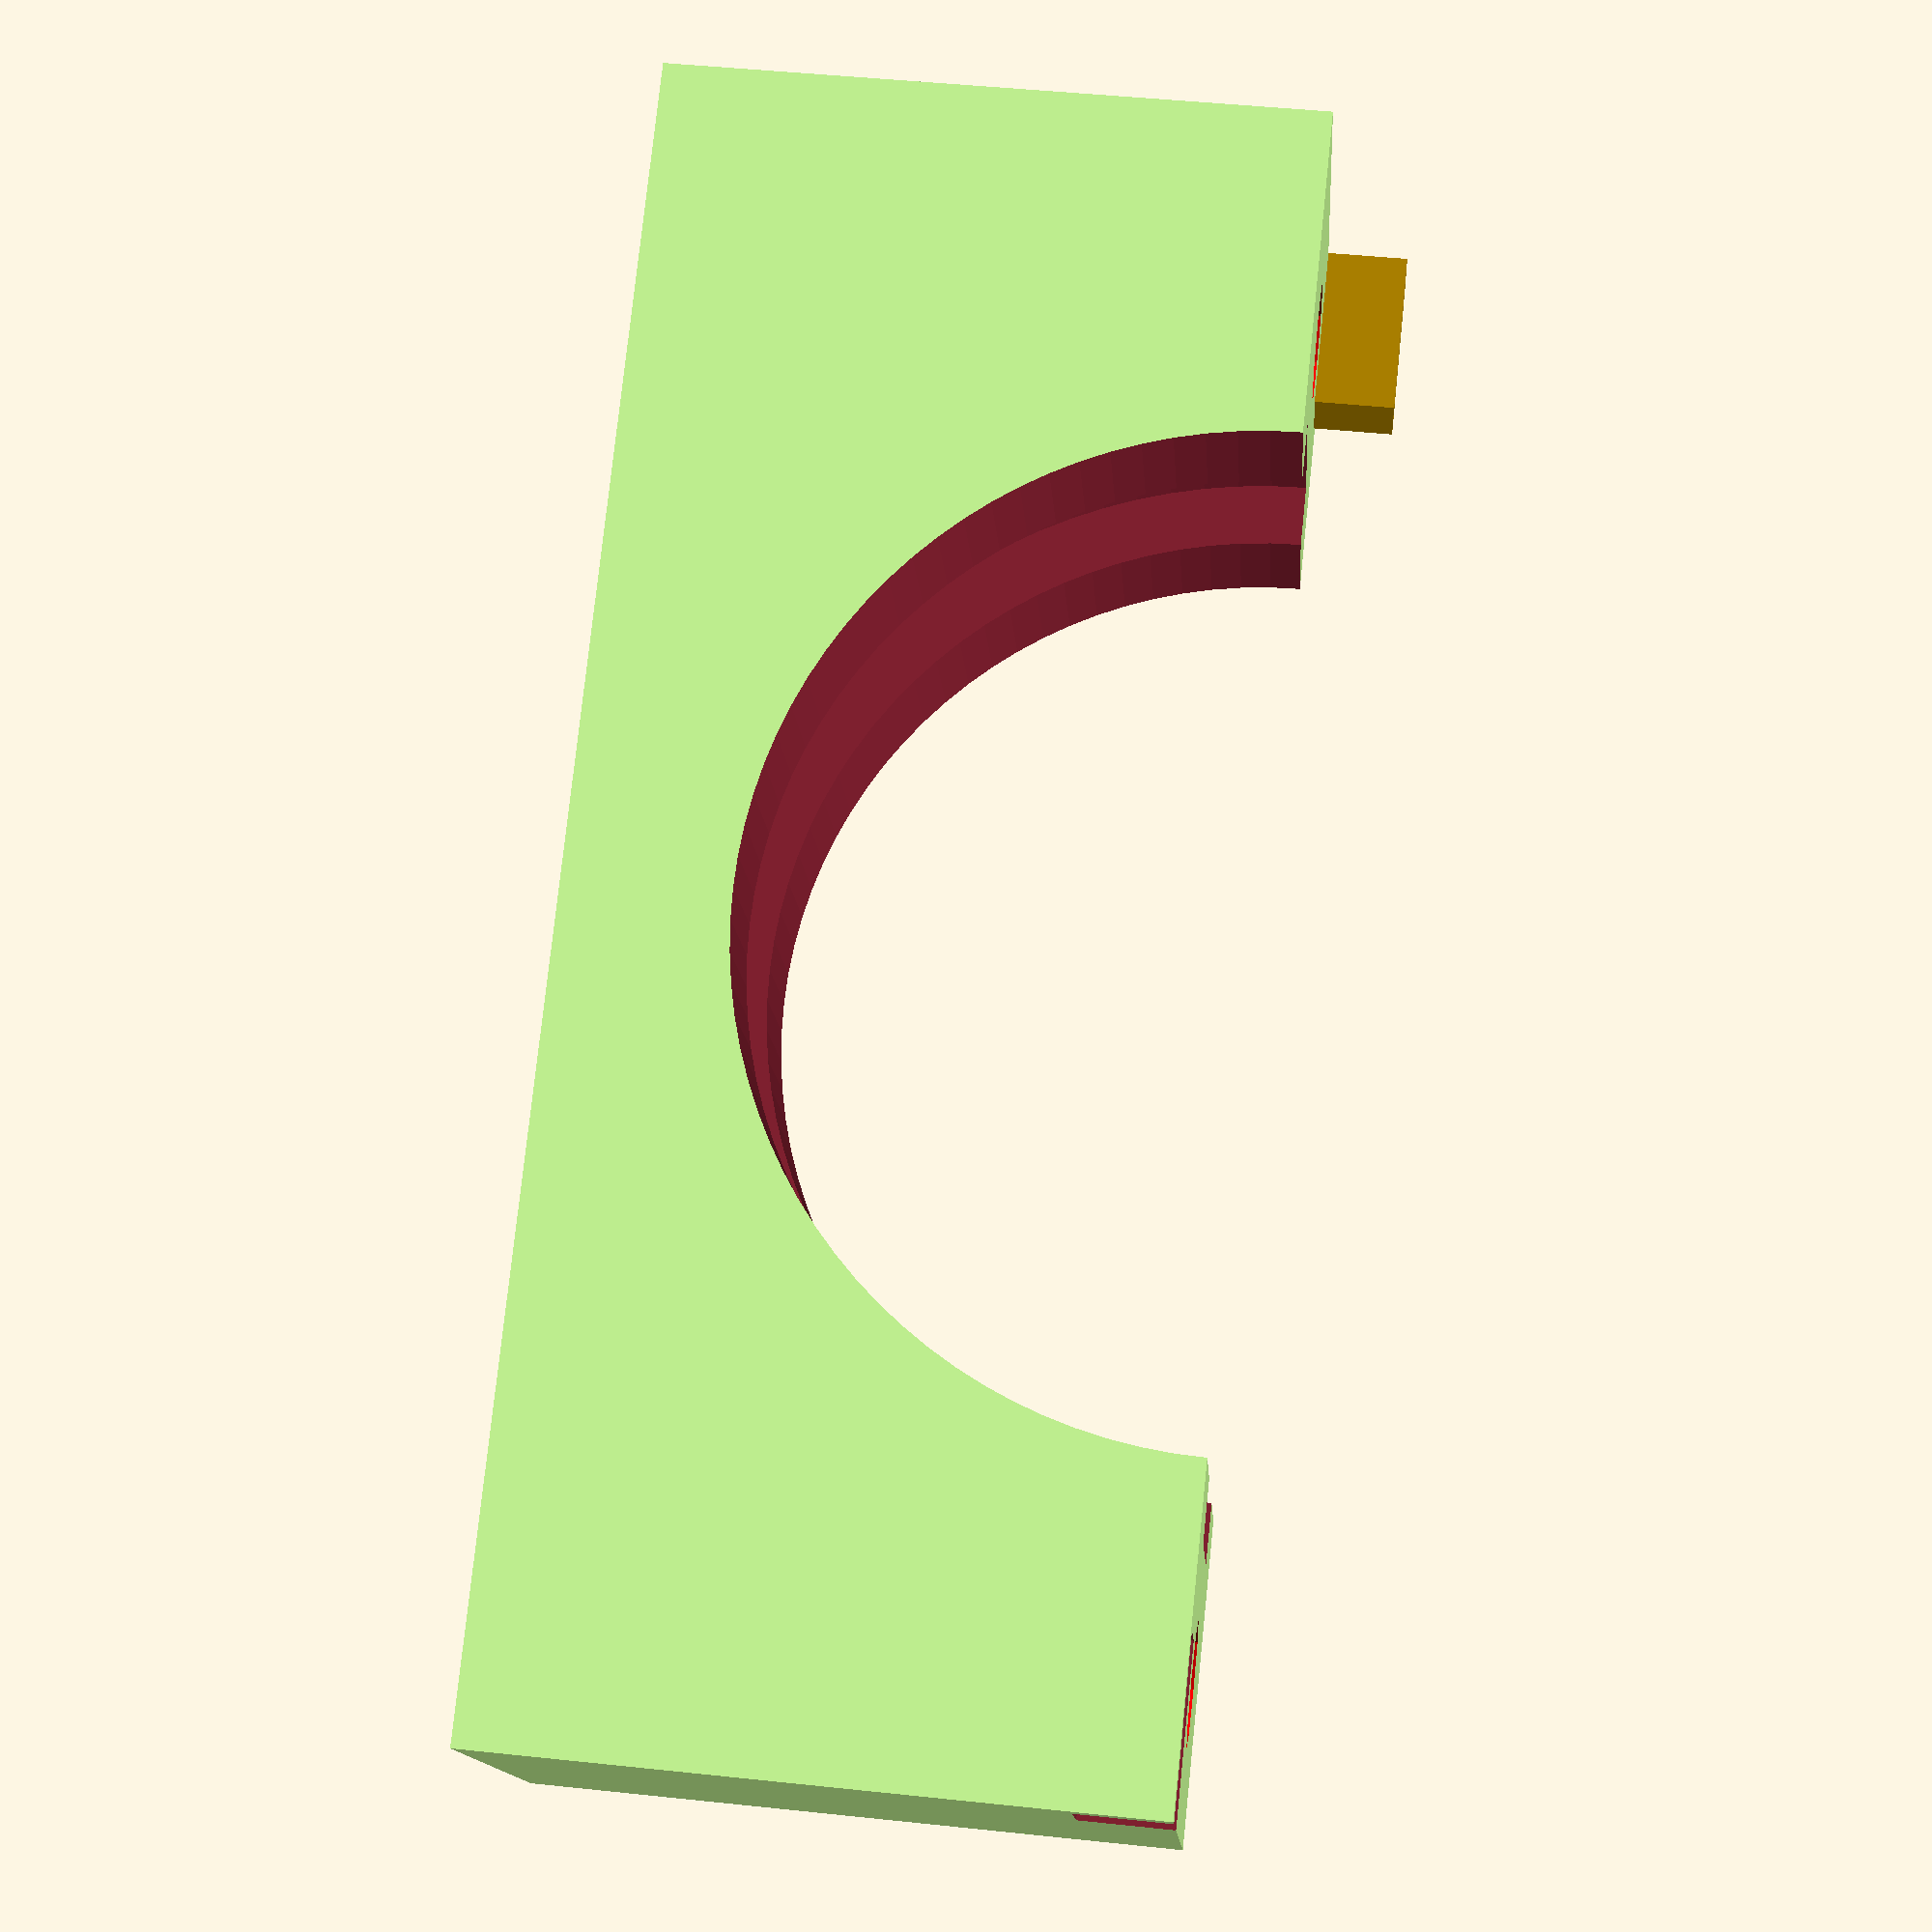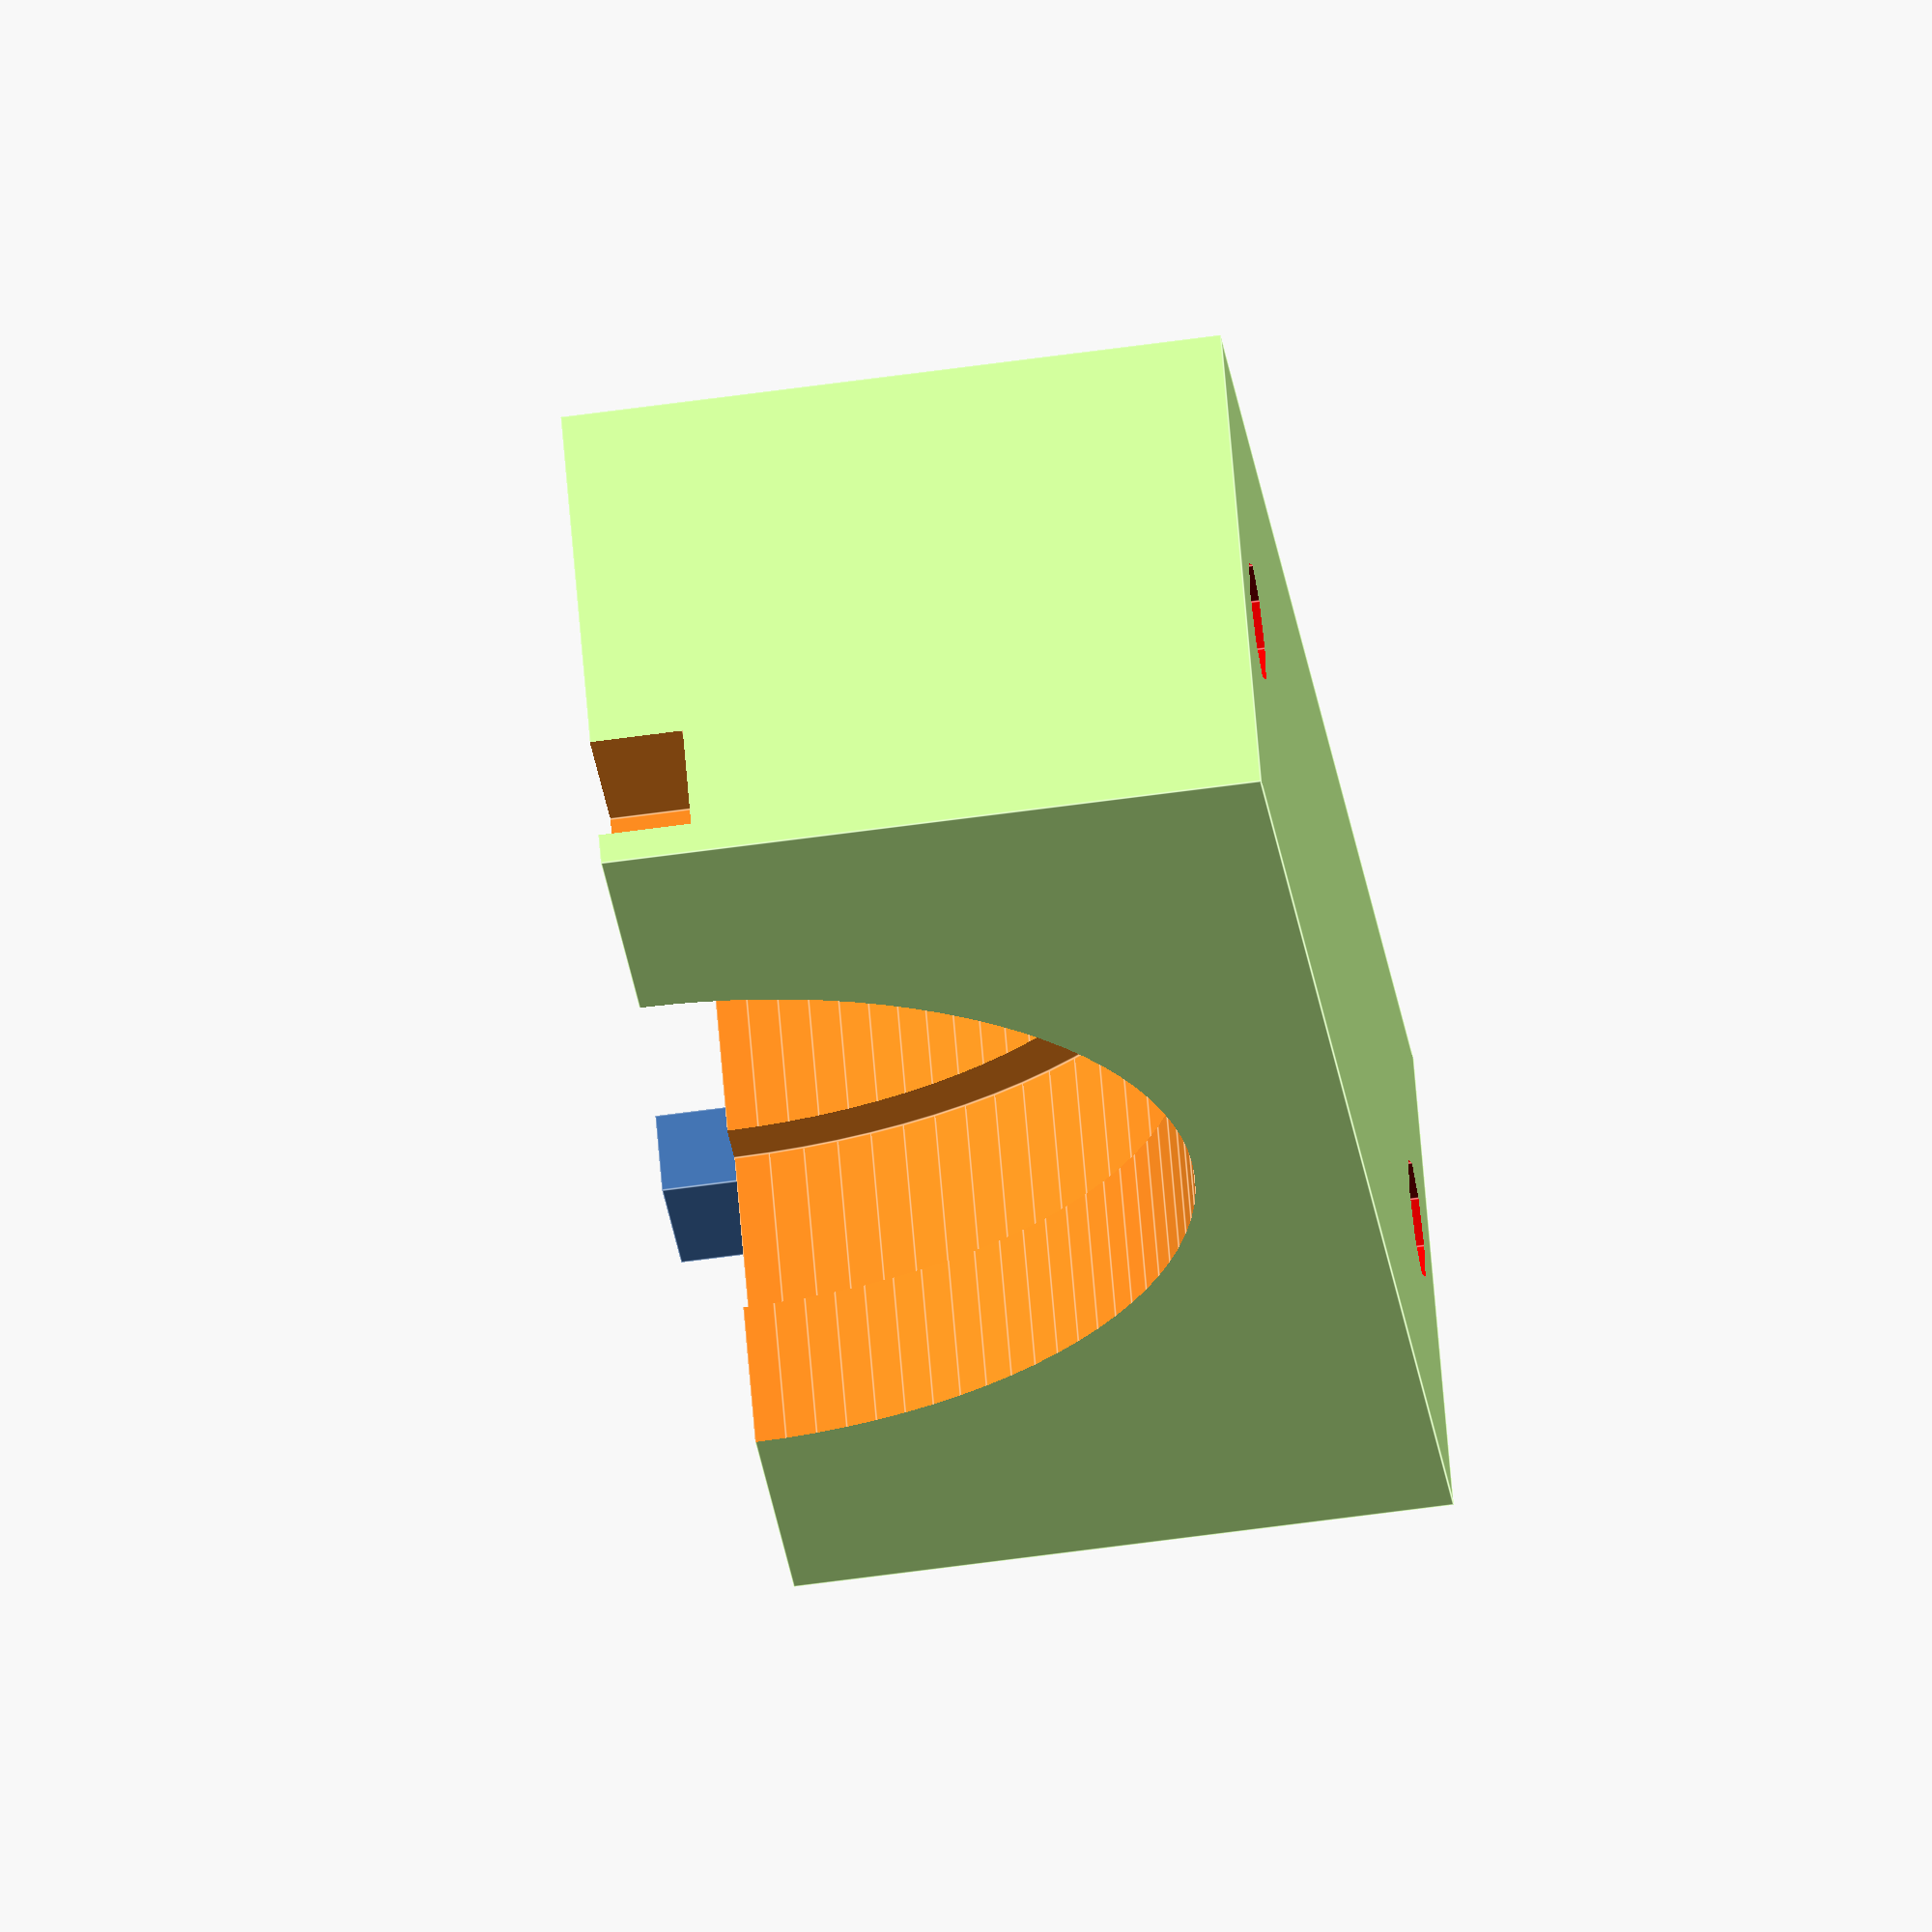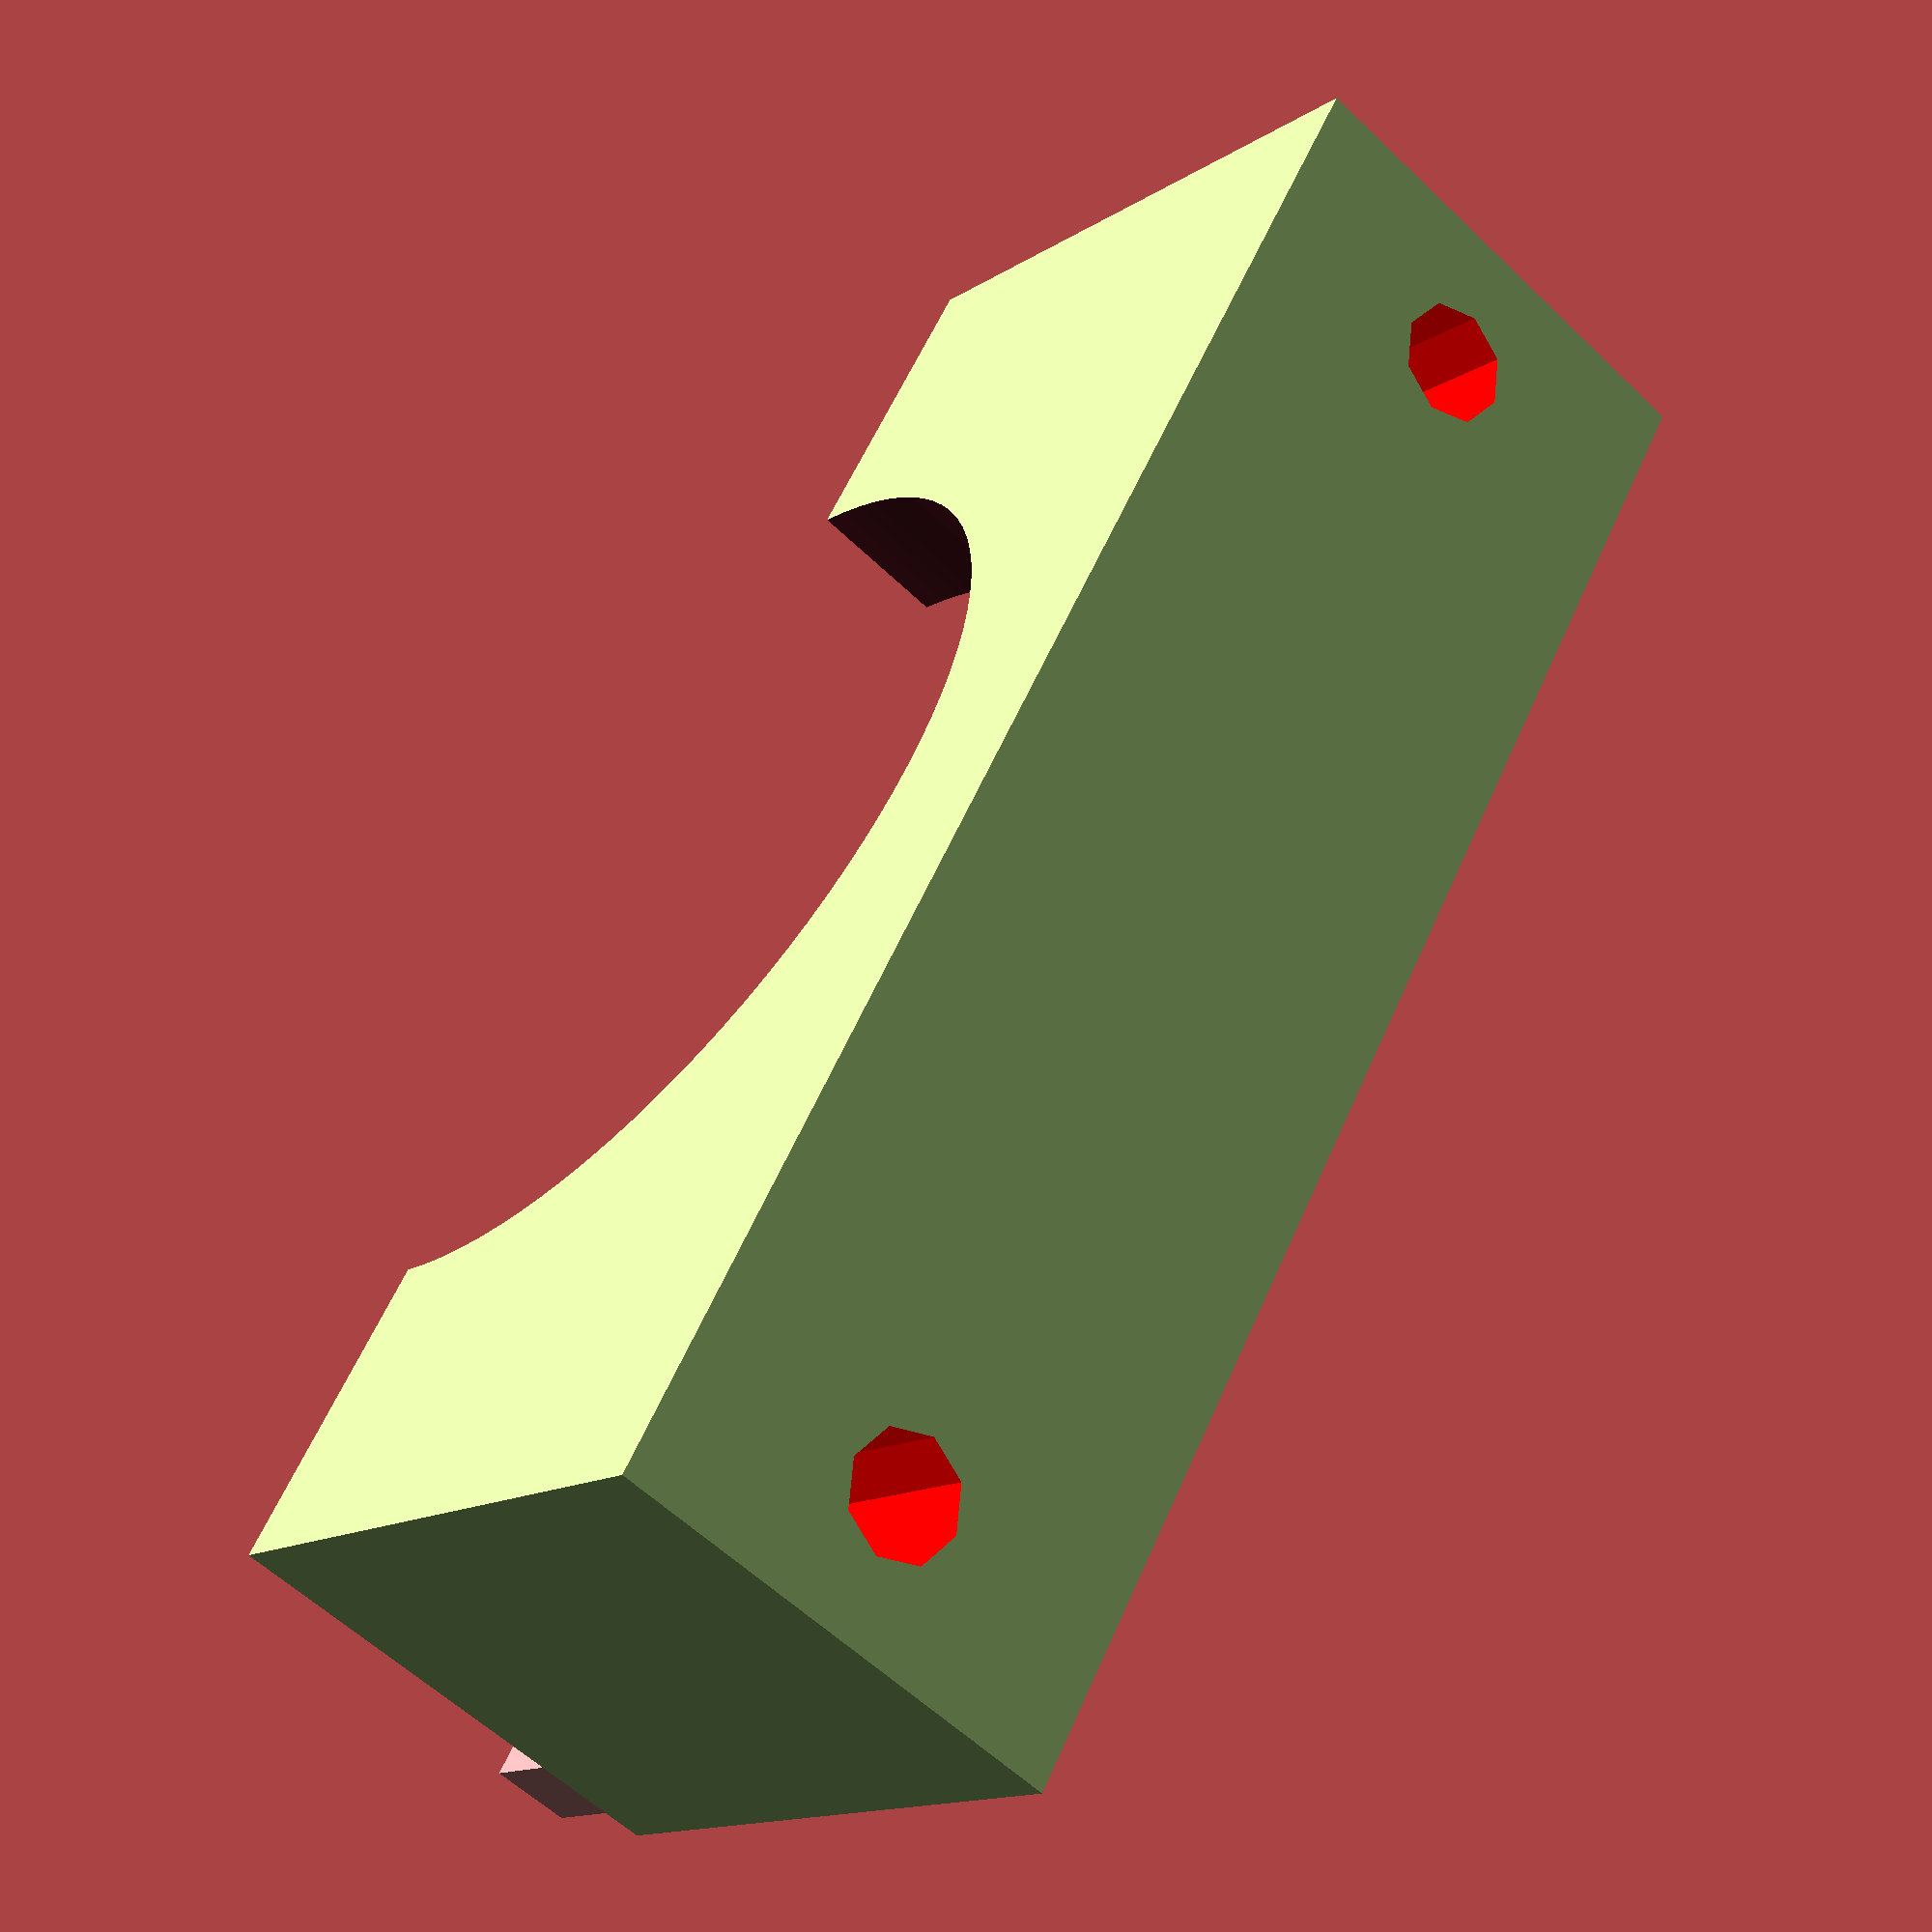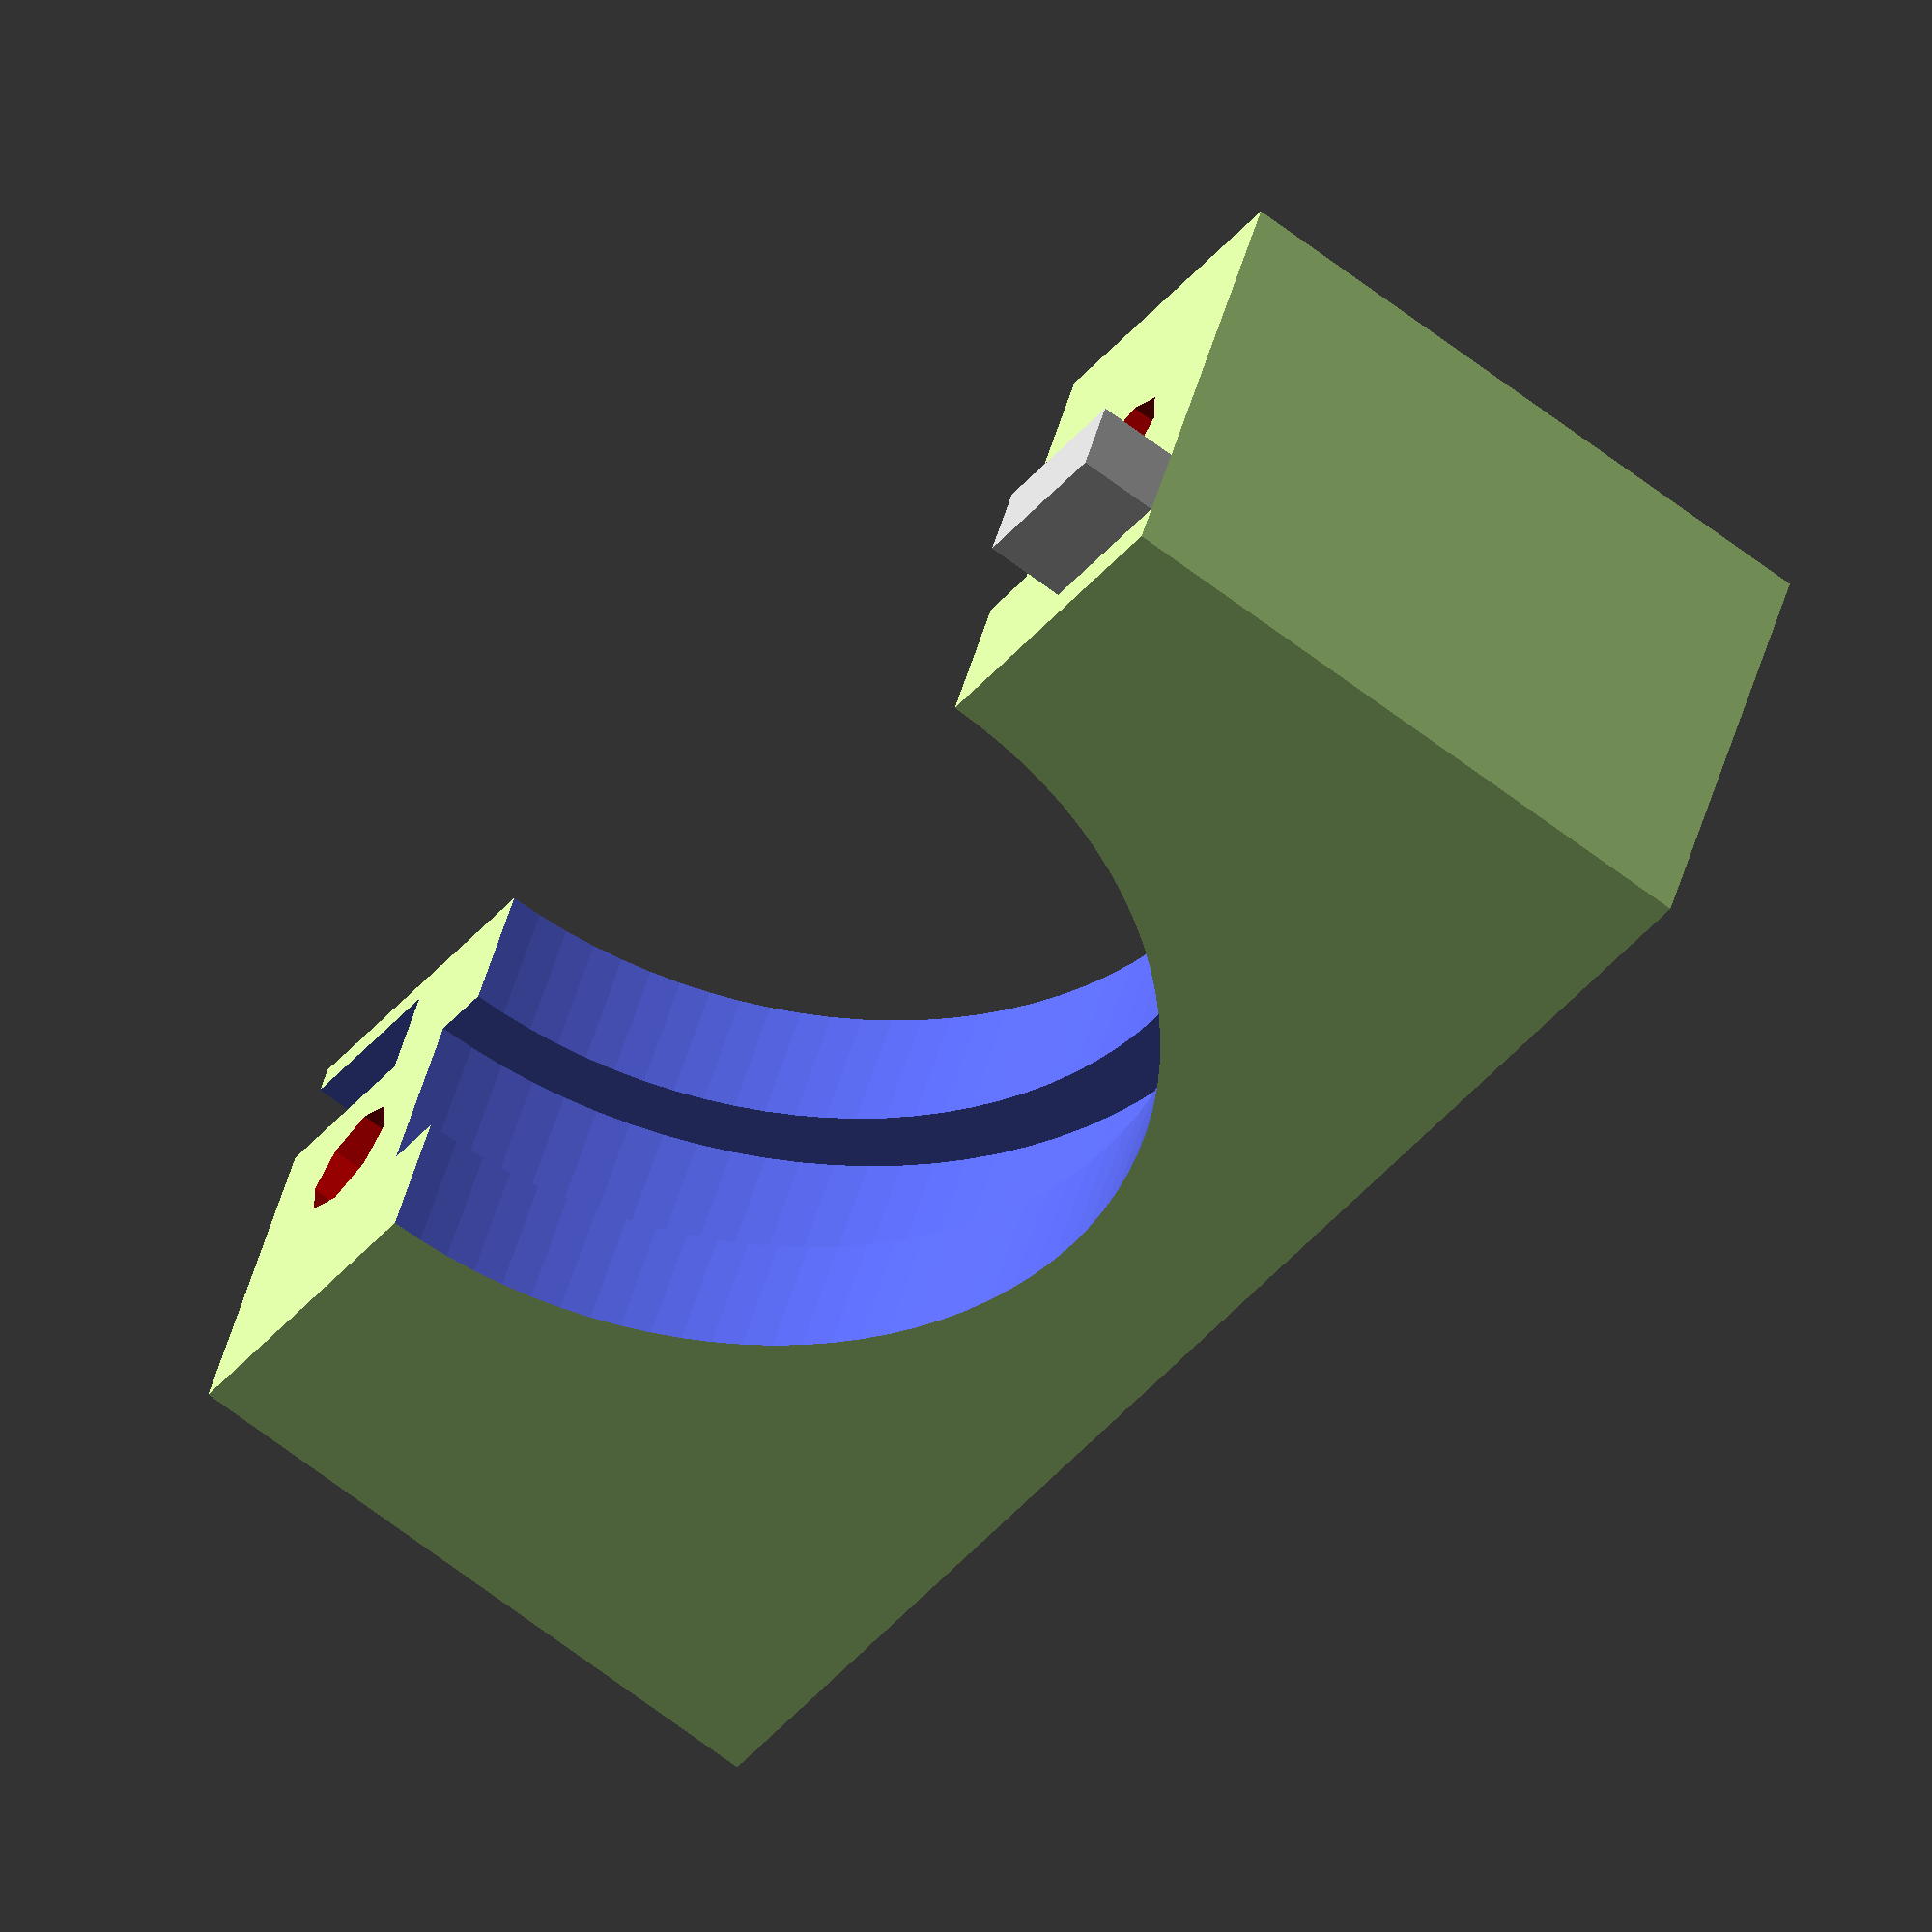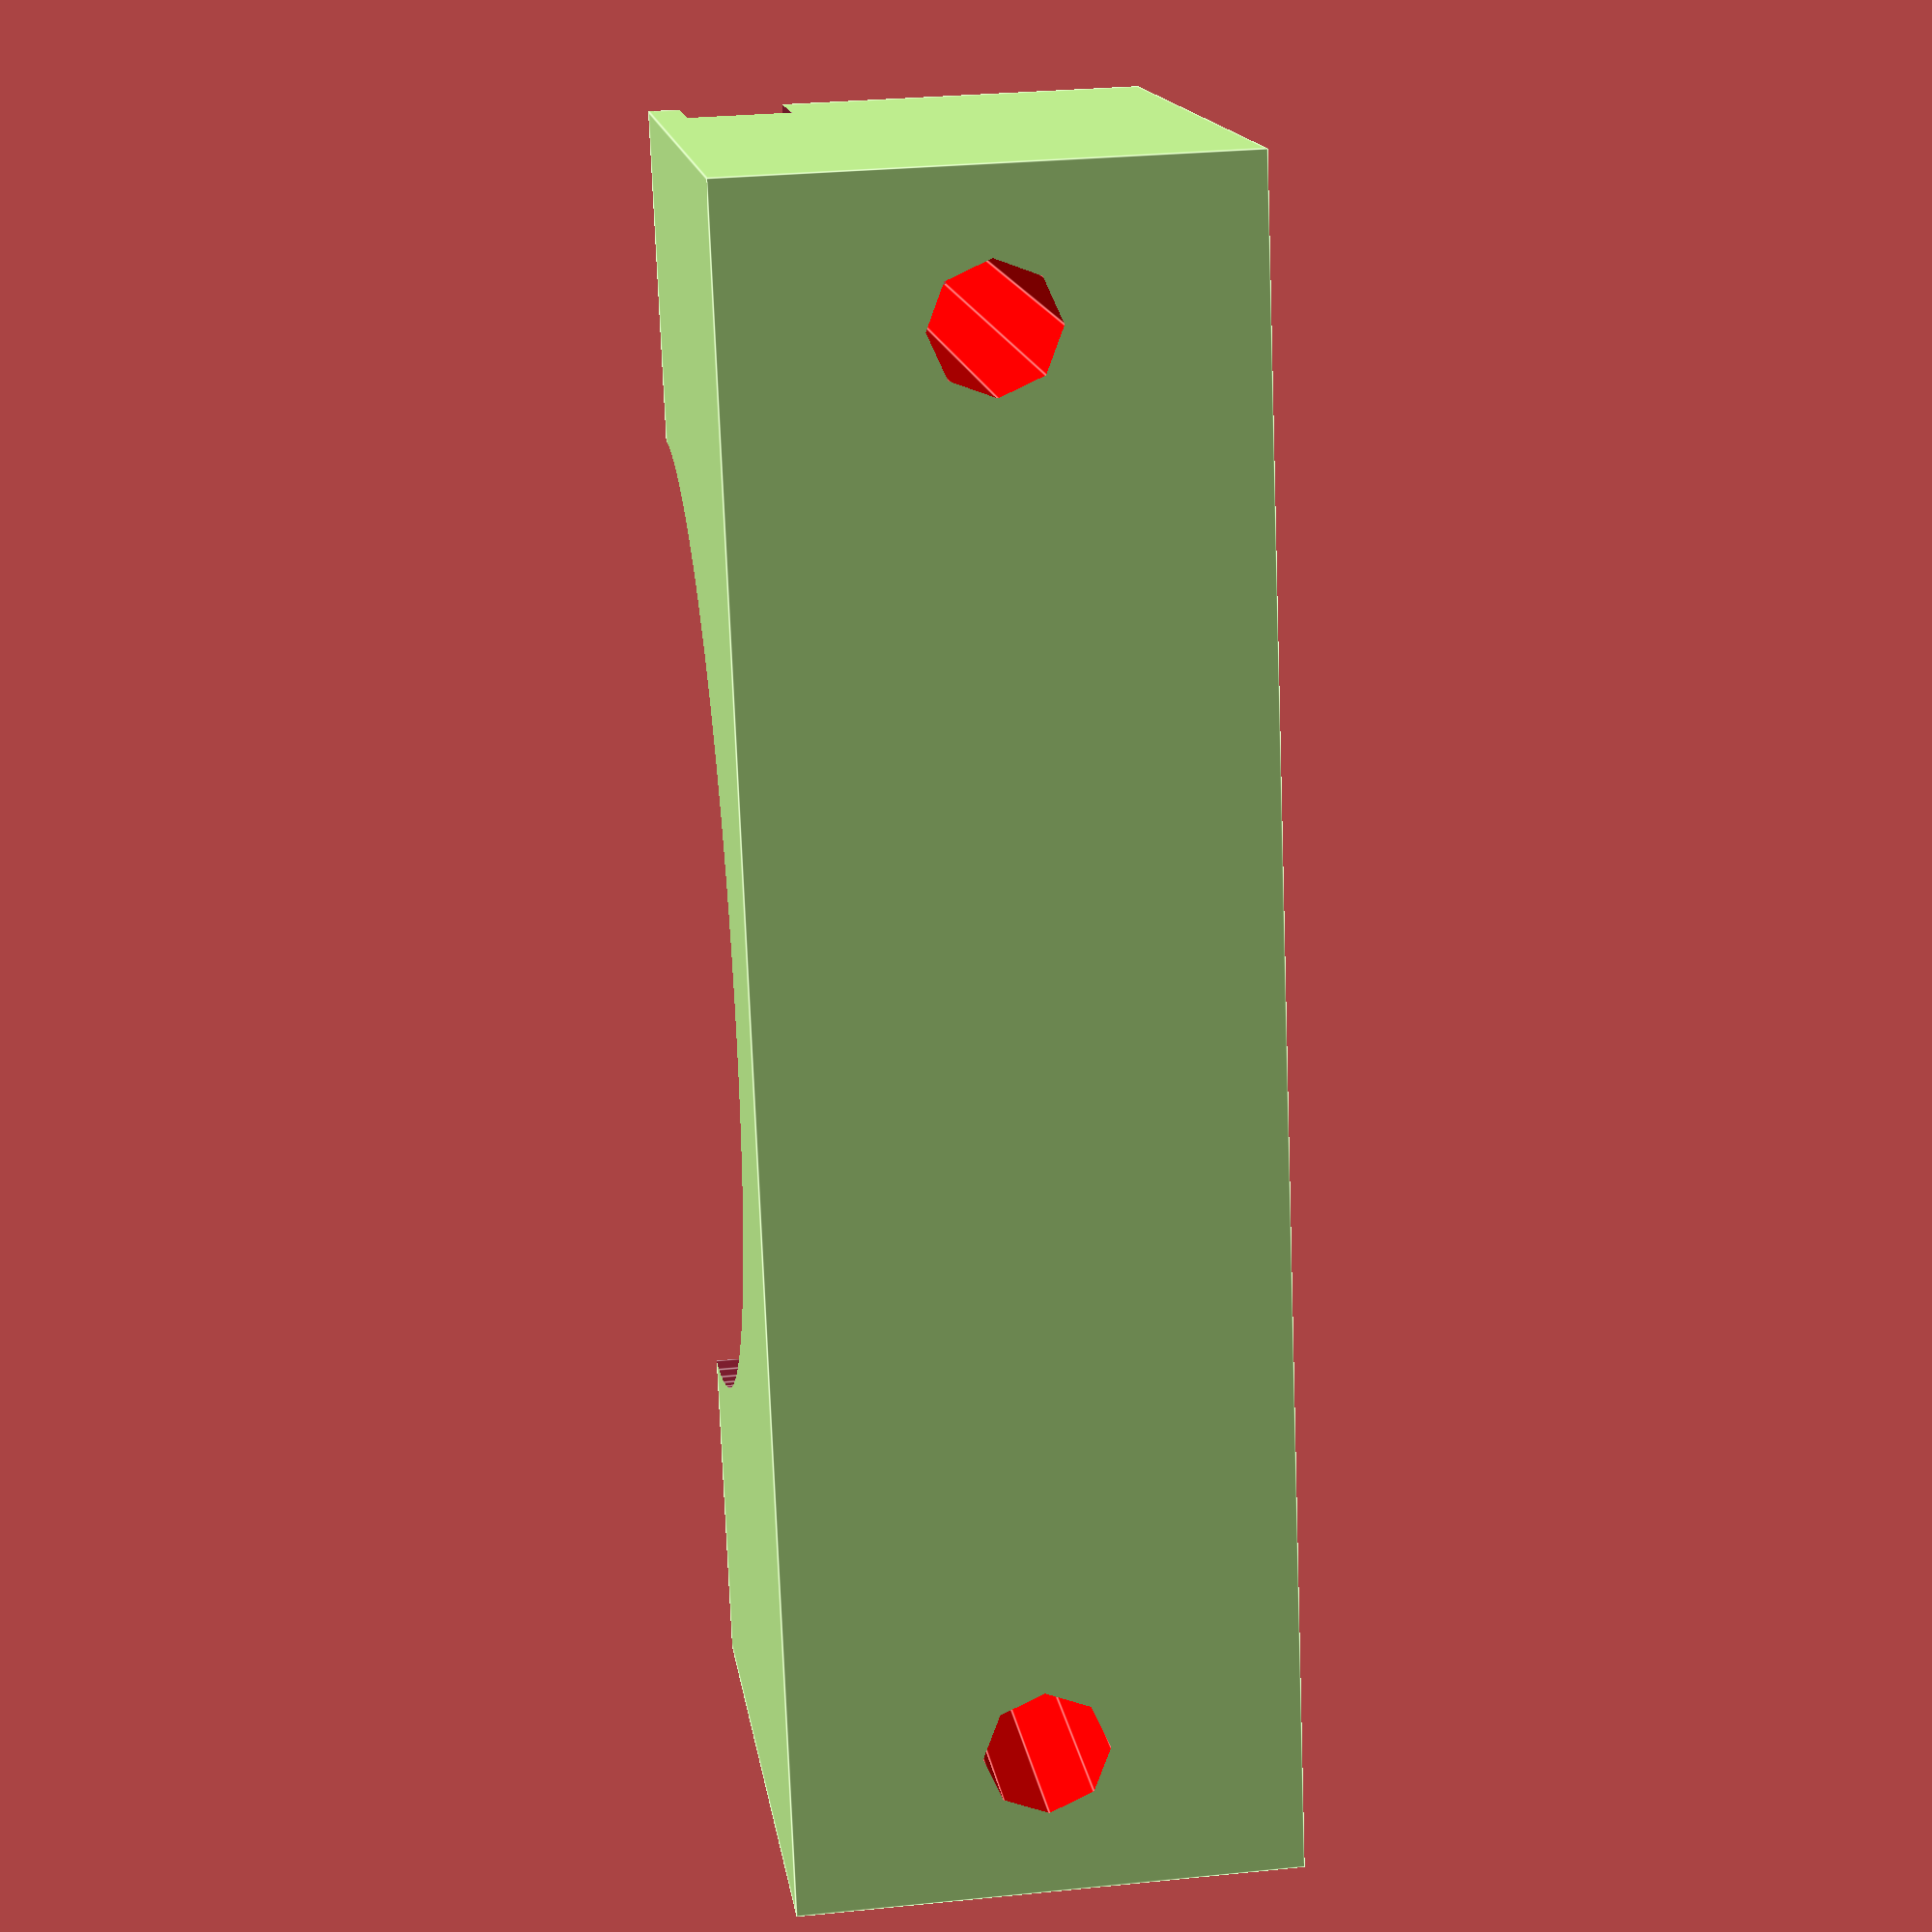
<openscad>
module 532nmPassFilter(){
	rotate([0,90,0]) {
		cylinder(r=13.25, h=4.32,$fn=100,center=true);
	}
}

module 532nmPassFilterTop(){
	difference(){
		//filterHolderTop
		translate([0,0,8]){
			color([0.8,1,.6]) cube(size=[12,40,16],center=true);	
		}
		//keyNub_innie
		translate([4,-18,1]){
			cube(size=[2.5,4.5,2.5],center=true);
		}
		//filterHole
		translate([0,0,0]){
			rotate([0,90,0]) {
				cylinder(r=13.5, h=4.75,$fn=100,center=true);
			}
		}
		translate([0,0,0]){
			rotate([0,90,0]) {
				cylinder(r=12, h=20,$fn=100,center=true);
			}
		}
		//screwHoles
		translate([0,16.5,8]){
			color([1,0,0]) cylinder(r=1.5,h=17,$fn=8,center=true);
		}
		translate([0,-16.5,8]){
			color([1,0,0]) cylinder(r=1.5,h=17,$fn=8,center=true);
		}
	}
	//keyNub_outtie
	translate([-4,18,-1]){
		cube(size=[2,4,2],center=true);
	}
}

translate([0,0,0]){
	532nmPassFilterTop();
}

//532nmPassFilter();
</openscad>
<views>
elev=313.4 azim=300.4 roll=96.9 proj=p view=wireframe
elev=240.9 azim=235.3 roll=261.9 proj=o view=edges
elev=194.0 azim=29.2 roll=215.8 proj=p view=solid
elev=66.7 azim=246.9 roll=232.5 proj=o view=solid
elev=165.0 azim=357.8 roll=188.0 proj=p view=edges
</views>
